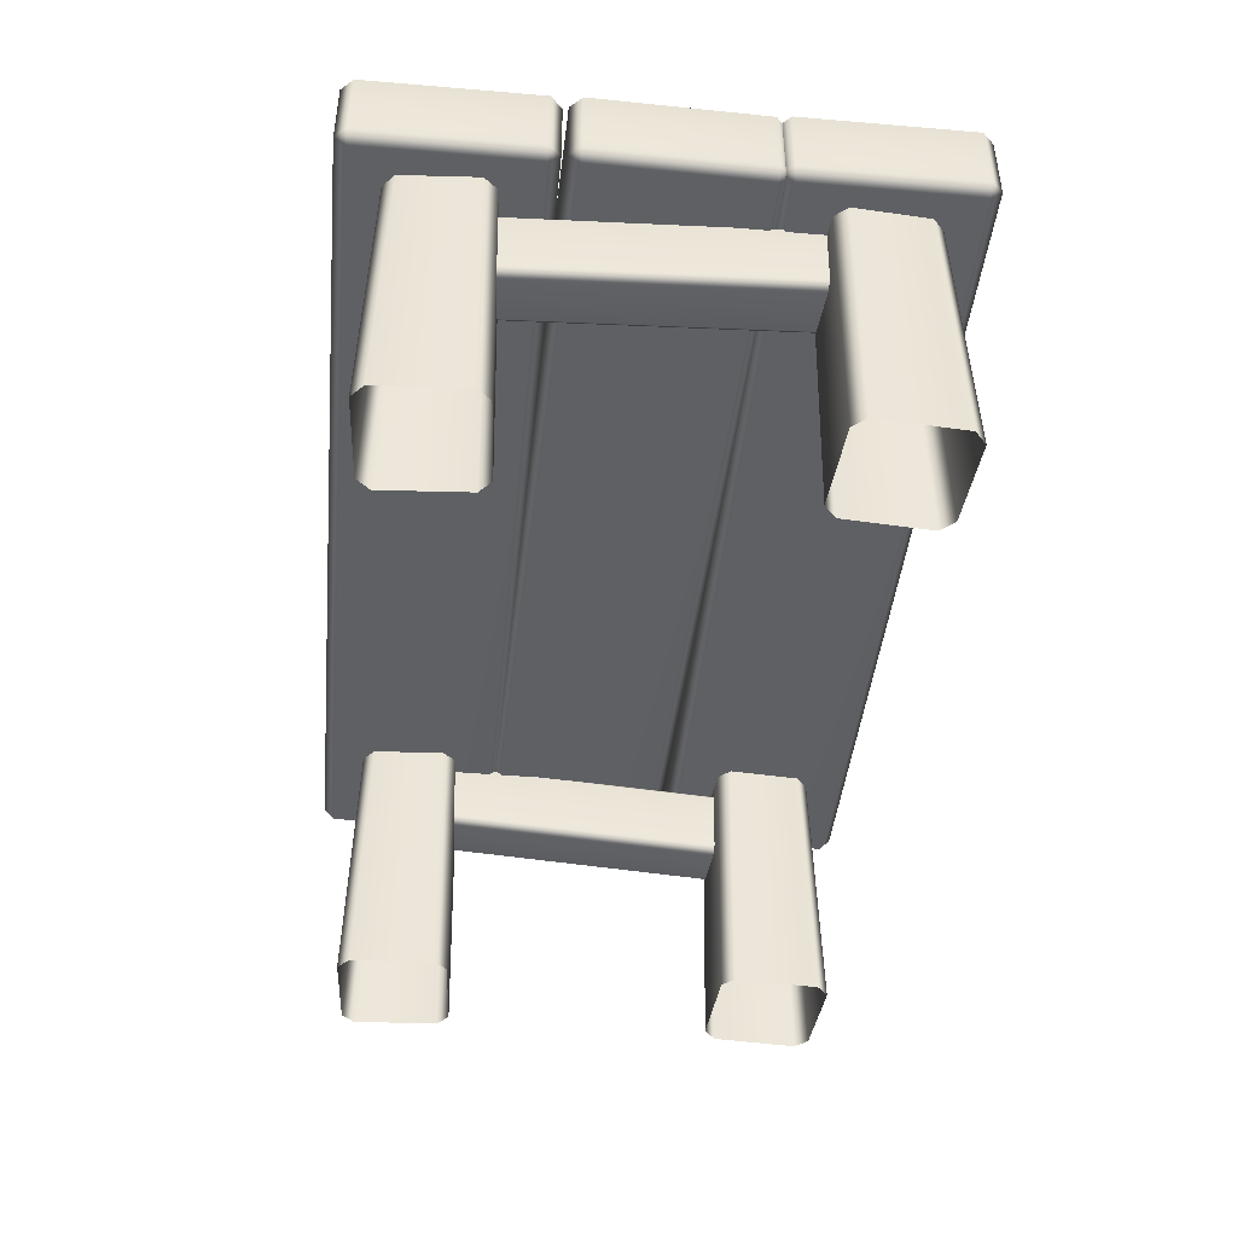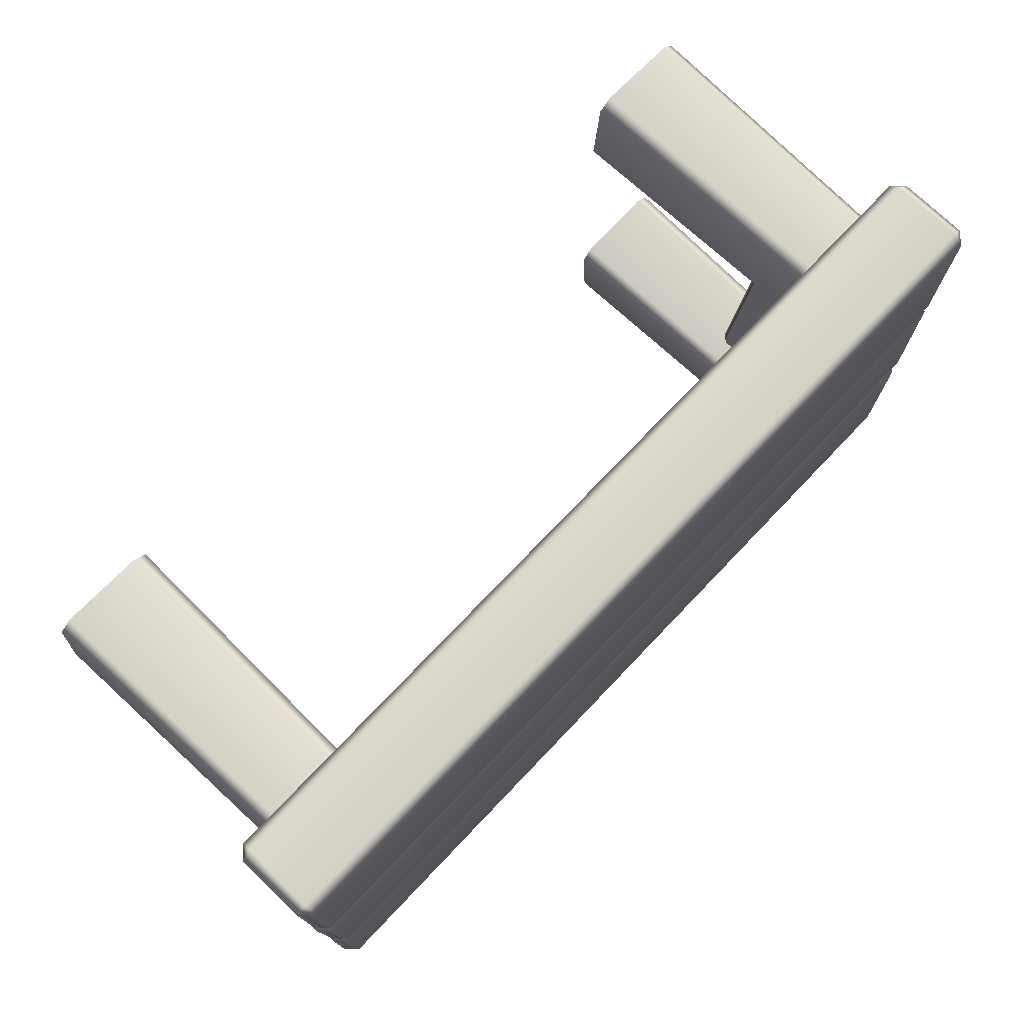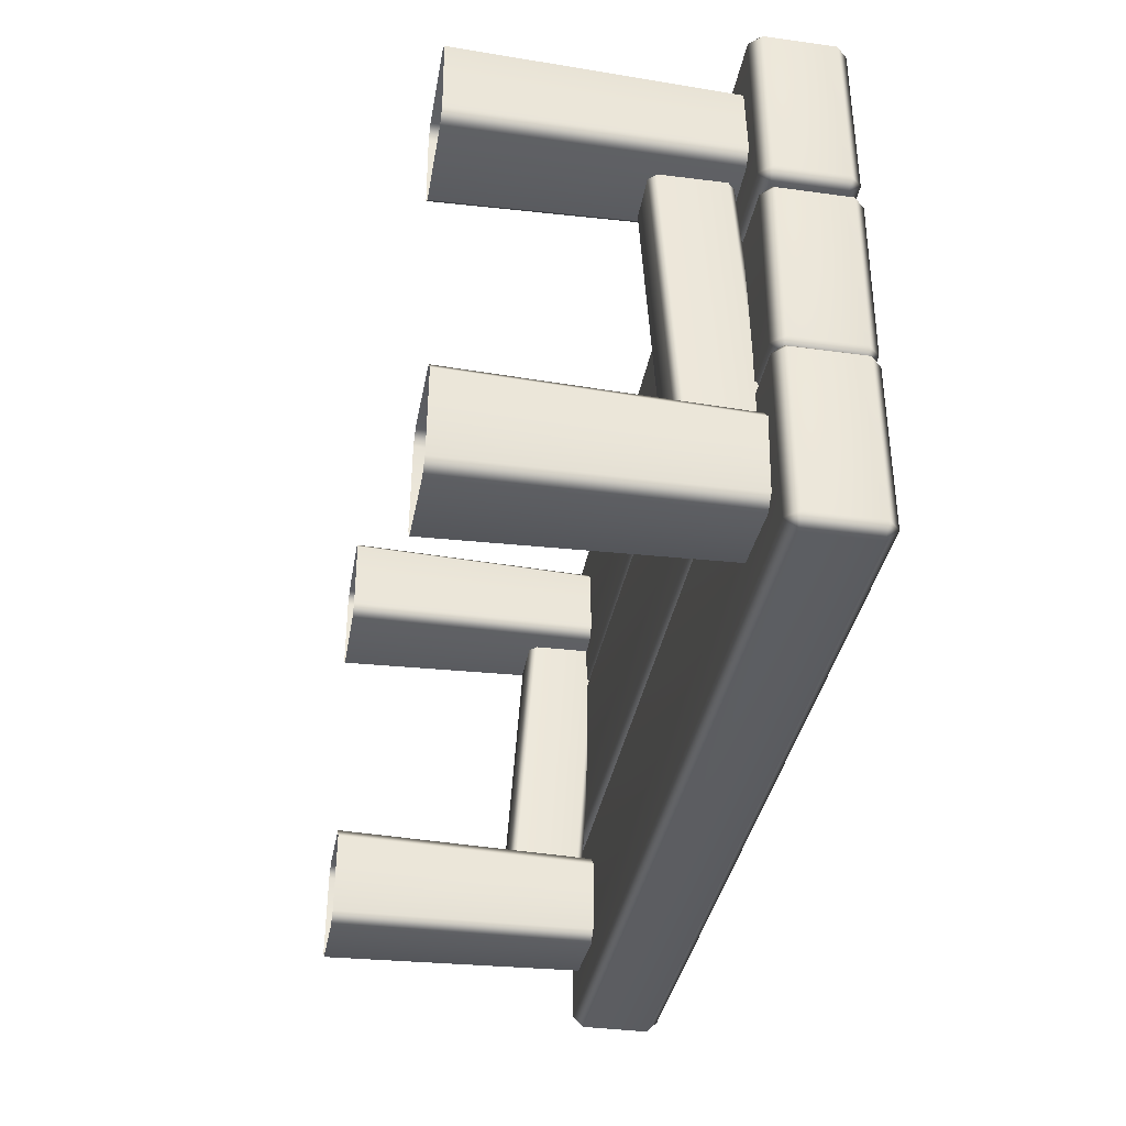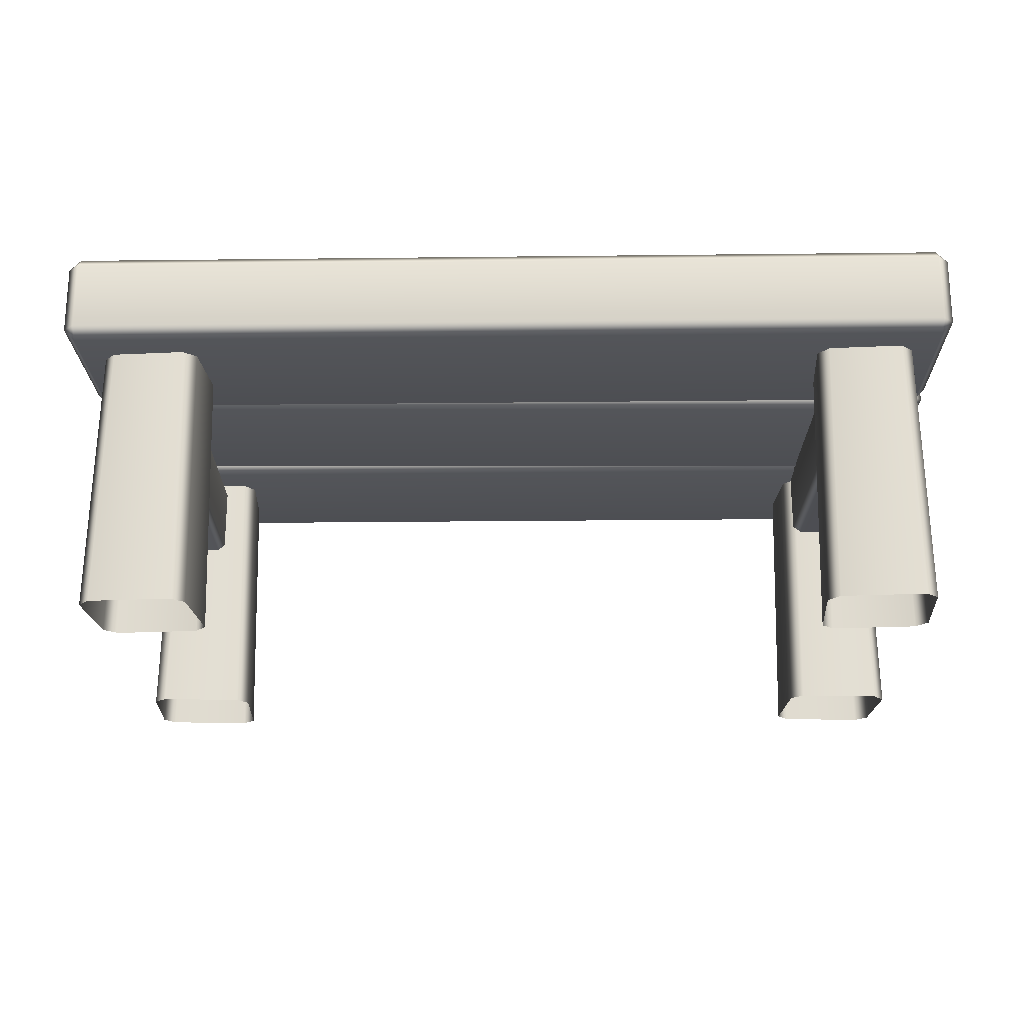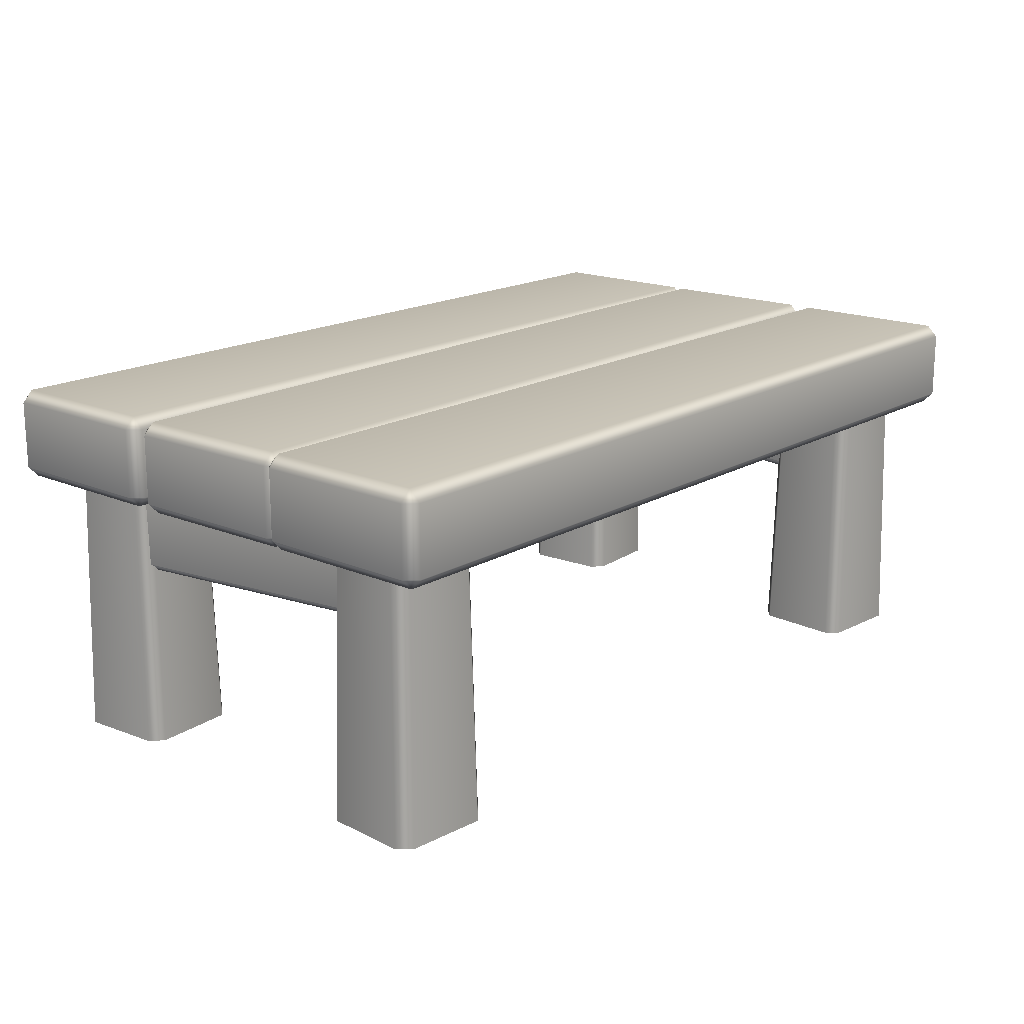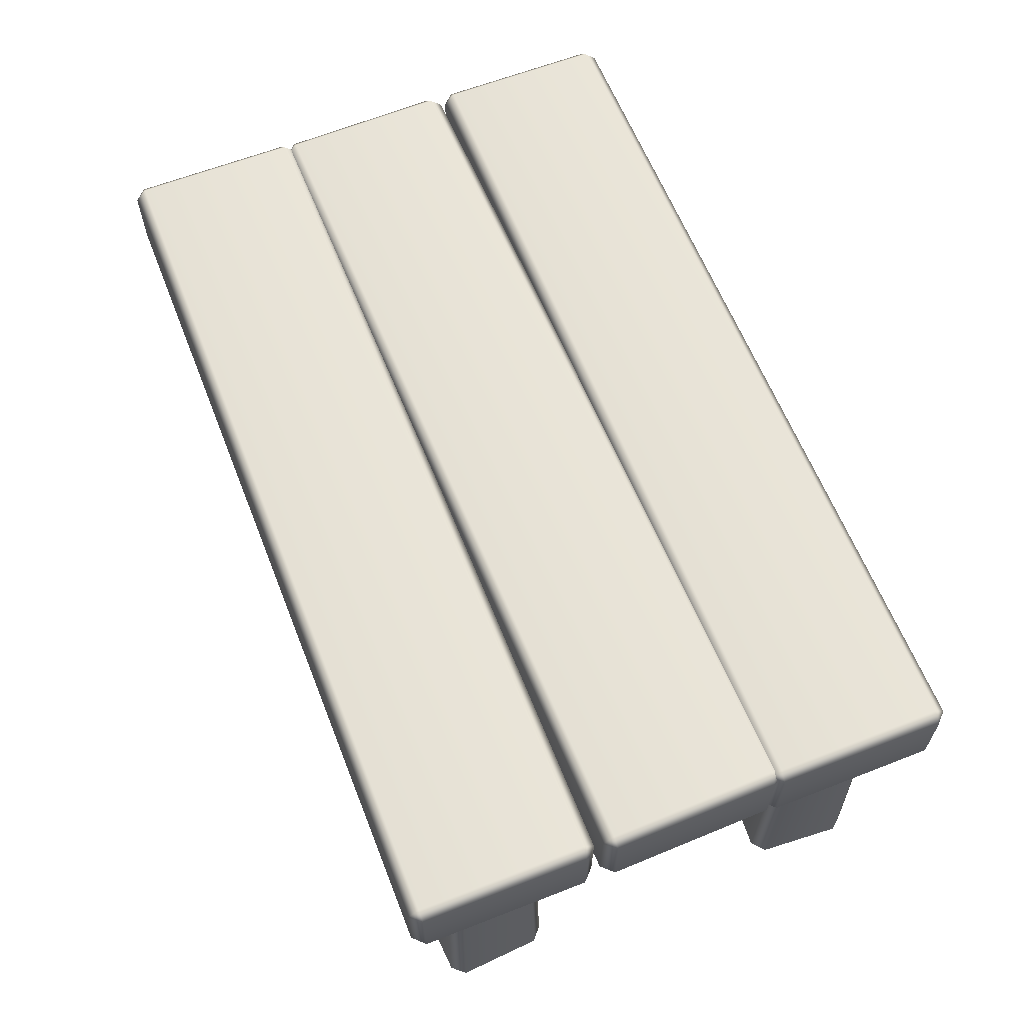
<metadata>
{"format":"obj","ext":"obj","renderer":"f3d","projection":"perspective","resolution":1024,"background":"white","views":[{"elev":-43.4,"azim":84.3,"up":"+Y"},{"elev":74.7,"azim":133.7,"up":"+Z"},{"elev":-36.5,"azim":79.9,"up":"+Z"},{"elev":-20.8,"azim":1.2,"up":"+Y"},{"elev":17.4,"azim":-49.1,"up":"+Y"},{"elev":62.5,"azim":-111.6,"up":"+Y"}]}
</metadata>
<code>
g default
v -78.96 56.21 29.11
v -80.39 54.78 29.21
v -80.39 50.68 -29.94
v -78.96 52.1 -30.04
v -68.95 54.78 29.21
v -70.38 56.21 29.11
v -70.38 52.1 -30.04
v -68.95 50.68 -29.94
v -80.39 42.18 30.08
v -78.96 40.75 30.18
v -78.96 36.65 -28.96
v -80.39 38.08 -29.06
v -70.38 40.75 30.18
v -68.95 42.18 30.08
v -68.95 38.08 -29.06
v -70.38 36.65 -28.96
v -81.87 1e-06 47.06
v -84.08 1e-06 44.52
v -82.94 55.97 43.53
v -80.73 55.97 46.06
v -62.94 1e-06 45.96
v -65.48 1e-06 48.17
v -66.47 55.97 47.03
v -63.93 55.97 44.82
v -79.44 55.97 27.05
v -81.97 55.97 29.27
v -82.97 1e-06 28.13
v -80.43 1e-06 25.92
v -62.96 55.97 30.56
v -65.18 55.97 28.02
v -64.04 1e-06 27.03
v -61.83 1e-06 29.57
v 64.7 1e-06 47.06
v 62.48 1e-06 44.52
v 63.62 55.97 43.53
v 65.83 55.97 46.06
v 83.62 1e-06 45.96
v 81.08 1e-06 48.17
v 80.09 55.97 47.03
v 82.63 55.97 44.82
v 67.12 55.97 27.05
v 64.59 55.97 29.27
v 63.6 1e-06 28.13
v 66.13 1e-06 25.92
v 83.6 55.97 30.56
v 81.38 55.97 28.02
v 82.52 1e-06 27.03
v 84.73 1e-06 29.57
v 66.15 1e-06 -25.45
v 63.61 1e-06 -27.66
v 64.6 55.97 -28.8
v 67.14 55.97 -26.59
v 84.75 1e-06 -29.14
v 82.54 1e-06 -26.59
v 81.4 55.97 -27.58
v 83.61 55.97 -30.13
v 65.82 55.97 -45.6
v 63.61 55.97 -43.06
v 62.47 1e-06 -44.05
v 64.68 1e-06 -46.59
v 82.61 55.97 -44.38
v 80.07 55.97 -46.59
v 81.06 1e-06 -47.73
v 83.6 1e-06 -45.52
v -80.41 1e-06 -25.45
v -82.95 1e-06 -27.66
v -81.96 55.97 -28.8
v -79.42 55.97 -26.59
v -61.82 1e-06 -29.14
v -64.03 1e-06 -26.59
v -65.16 55.97 -27.58
v -62.95 55.97 -30.13
v -80.75 55.97 -45.6
v -82.96 55.97 -43.06
v -84.09 1e-06 -44.05
v -81.88 1e-06 -46.59
v -63.95 55.97 -44.38
v -66.49 55.97 -46.59
v -65.5 1e-06 -47.73
v -62.96 1e-06 -45.52
v 67.61 52.35 31.07
v 66.18 50.93 30.99
v 66.18 54.54 -30.1
v 67.61 55.96 -30.02
v 77.61 50.93 30.99
v 76.18 52.35 31.07
v 76.18 55.96 -30.02
v 77.61 54.54 -30.1
v 66.18 38.32 30.25
v 67.61 36.89 30.16
v 67.61 40.5 -30.93
v 66.18 41.93 -30.85
v 76.18 36.89 30.16
v 77.61 38.32 30.25
v 77.61 41.93 -30.85
v 76.18 40.5 -30.93
v -87.4 53.45 -20.37
v -87.4 55.71 -18.11
v -89.66 55.71 -20.37
v 89.66 55.71 -20.37
v 87.4 55.71 -18.11
v 87.4 53.45 -20.37
v -89.66 69.28 -20.37
v -87.4 69.28 -18.11
v -87.4 71.54 -20.37
v 87.4 71.54 -20.37
v 87.4 69.28 -18.11
v 89.66 69.28 -20.37
v -89.66 69.28 -52.97
v -87.4 71.54 -52.97
v -87.4 69.28 -55.23
v 87.4 69.28 -55.23
v 87.4 71.54 -52.97
v 89.66 69.28 -52.97
v -89.66 55.71 -52.97
v -87.4 55.71 -55.23
v -87.4 53.45 -52.97
v 87.4 53.45 -52.97
v 87.4 55.71 -55.23
v 89.66 55.71 -52.97
v -87.4 53.45 52.97
v -87.4 55.71 55.23
v -89.66 55.71 52.97
v 89.66 55.71 52.97
v 87.4 55.71 55.23
v 87.4 53.45 52.97
v -89.66 69.28 52.97
v -87.4 69.28 55.23
v -87.4 71.54 52.97
v 87.4 71.54 52.97
v 87.4 69.28 55.23
v 89.66 69.28 52.97
v -89.66 69.28 20.37
v -87.4 71.54 20.37
v -87.4 69.28 18.11
v 87.4 69.28 18.11
v 87.4 71.54 20.37
v 89.66 69.28 20.37
v -89.66 55.71 20.37
v -87.4 55.71 18.11
v -87.4 53.45 20.37
v 87.4 53.45 20.37
v 87.4 55.71 18.11
v 89.66 55.71 20.37
v -87.05 53.45 18.37
v -87.01 55.71 20.63
v -89.31 55.71 18.41
v 89.97 55.71 14.81
v 87.75 55.71 17.12
v 87.71 53.45 14.86
v -89.31 69.28 18.41
v -87.01 69.28 20.63
v -87.05 71.54 18.37
v 87.71 71.54 14.86
v 87.75 69.28 17.12
v 89.97 69.28 14.81
v -89.97 69.28 -14.18
v -87.71 71.54 -14.22
v -87.75 69.28 -16.49
v 87.01 69.28 -19.99
v 87.05 71.54 -17.73
v 89.31 69.28 -17.78
v -89.97 55.71 -14.18
v -87.75 55.71 -16.49
v -87.71 53.45 -14.22
v 87.05 53.45 -17.73
v 87.01 55.71 -19.99
v 89.31 55.71 -17.78
g Table
f 4 1 6 7
f 10 11 16 13
f 14 15 8 5
f 12 9 2 3
f 2 1 4 3
f 6 5 8 7
f 10 9 12 11
f 14 13 16 15
f 20 17 22 23
f 28 25 30 31
f 24 21 32 29
f 26 27 18 19
f 18 17 20 19
f 22 21 24 23
f 26 25 28 27
f 30 29 32 31
f 36 33 38 39
f 44 41 46 47
f 40 37 48 45
f 42 43 34 35
f 34 33 36 35
f 38 37 40 39
f 42 41 44 43
f 46 45 48 47
f 52 49 54 55
f 60 57 62 63
f 56 53 64 61
f 58 59 50 51
f 50 49 52 51
f 54 53 56 55
f 58 57 60 59
f 62 61 64 63
f 68 65 70 71
f 76 73 78 79
f 72 69 80 77
f 74 75 66 67
f 66 65 68 67
f 70 69 72 71
f 74 73 76 75
f 78 77 80 79
f 84 81 86 87
f 90 91 96 93
f 94 95 88 85
f 92 89 82 83
f 82 81 84 83
f 86 85 88 87
f 90 89 92 91
f 94 93 96 95
f 97 99 115 117
f 98 97 102 101
f 99 98 104 103
f 100 102 118 120
f 101 100 108 107
f 103 105 110 109
f 105 104 107 106
f 106 108 114 113
f 109 111 116 115
f 111 110 113 112
f 112 114 120 119
f 117 116 119 118
f 98 101 107 104
f 105 106 113 110
f 111 112 119 116
f 117 118 102 97
f 100 120 114 108
f 115 99 103 109
f 97 98 99
f 100 101 102
f 103 104 105
f 106 107 108
f 109 110 111
f 112 113 114
f 115 116 117
f 118 119 120
f 121 123 139 141
f 122 121 126 125
f 123 122 128 127
f 124 126 142 144
f 125 124 132 131
f 127 129 134 133
f 129 128 131 130
f 130 132 138 137
f 133 135 140 139
f 135 134 137 136
f 136 138 144 143
f 141 140 143 142
f 122 125 131 128
f 129 130 137 134
f 135 136 143 140
f 141 142 126 121
f 124 144 138 132
f 139 123 127 133
f 121 122 123
f 124 125 126
f 127 128 129
f 130 131 132
f 133 134 135
f 136 137 138
f 139 140 141
f 142 143 144
f 145 147 163 165
f 146 145 150 149
f 147 146 152 151
f 148 150 166 168
f 149 148 156 155
f 151 153 158 157
f 153 152 155 154
f 154 156 162 161
f 157 159 164 163
f 159 158 161 160
f 160 162 168 167
f 165 164 167 166
f 146 149 155 152
f 153 154 161 158
f 159 160 167 164
f 165 166 150 145
f 148 168 162 156
f 163 147 151 157
f 145 146 147
f 148 149 150
f 151 152 153
f 154 155 156
f 157 158 159
f 160 161 162
f 163 164 165
f 166 167 168

</code>
